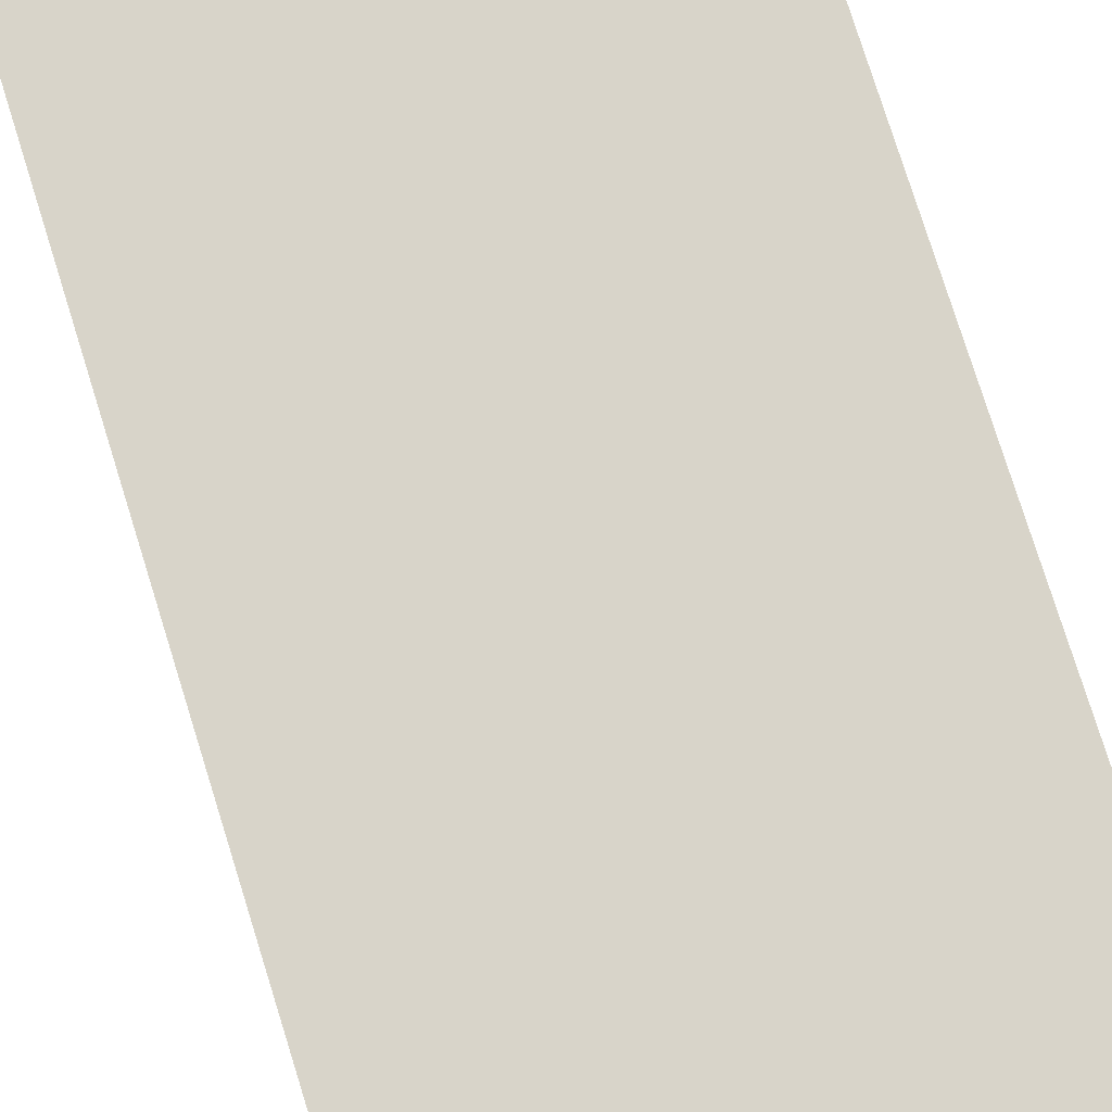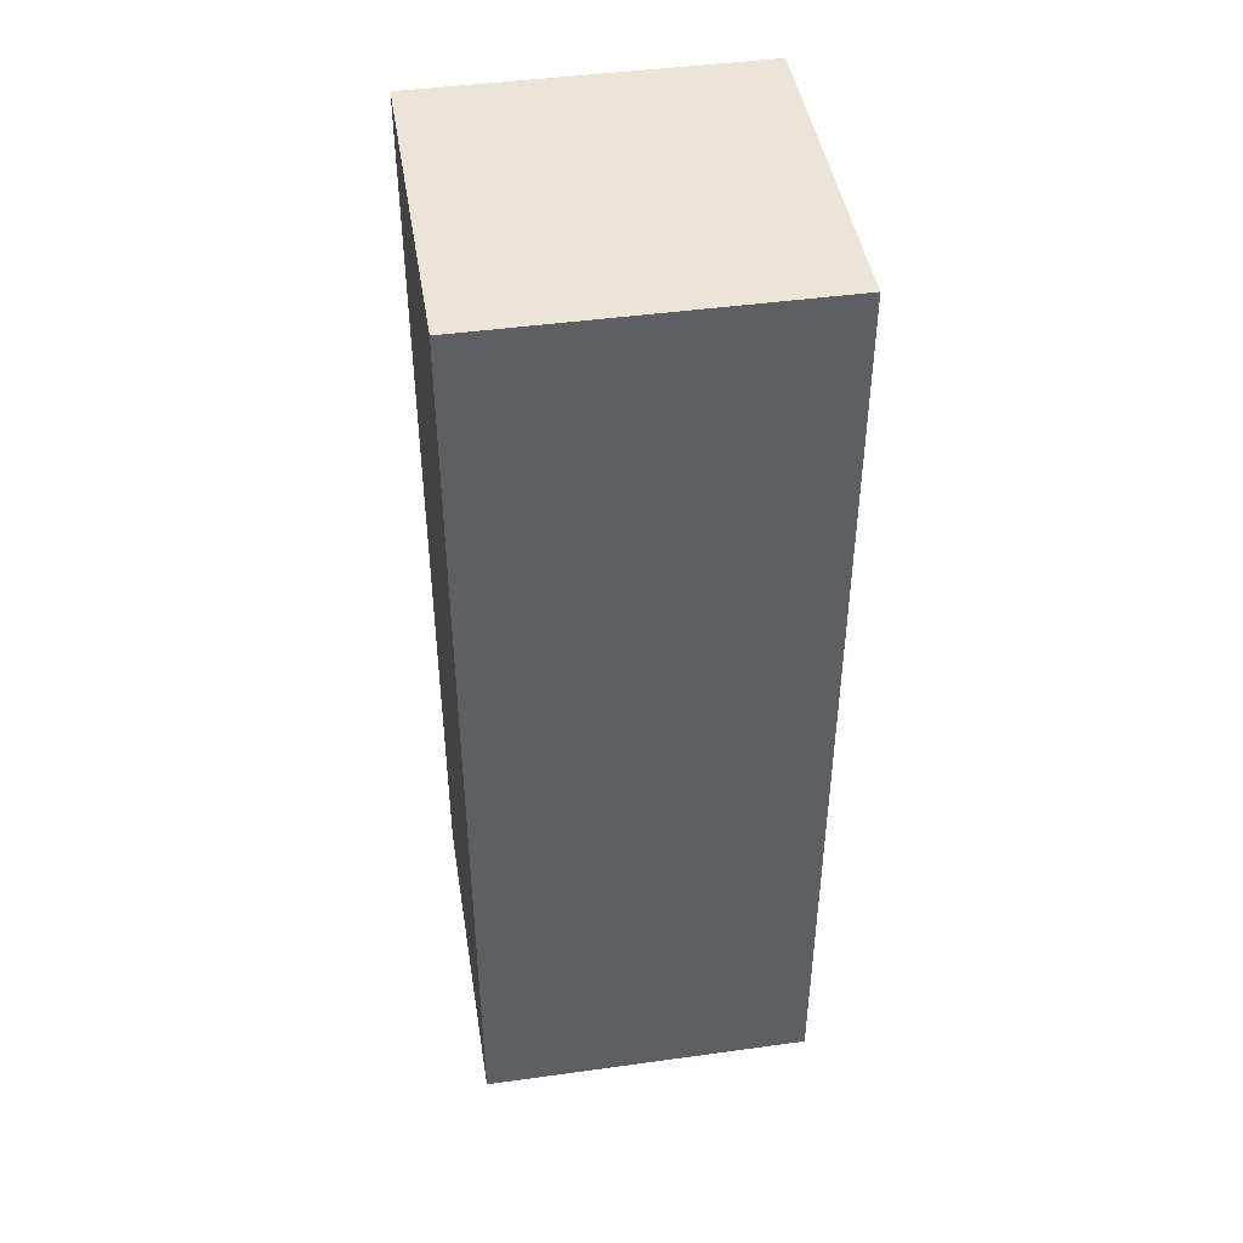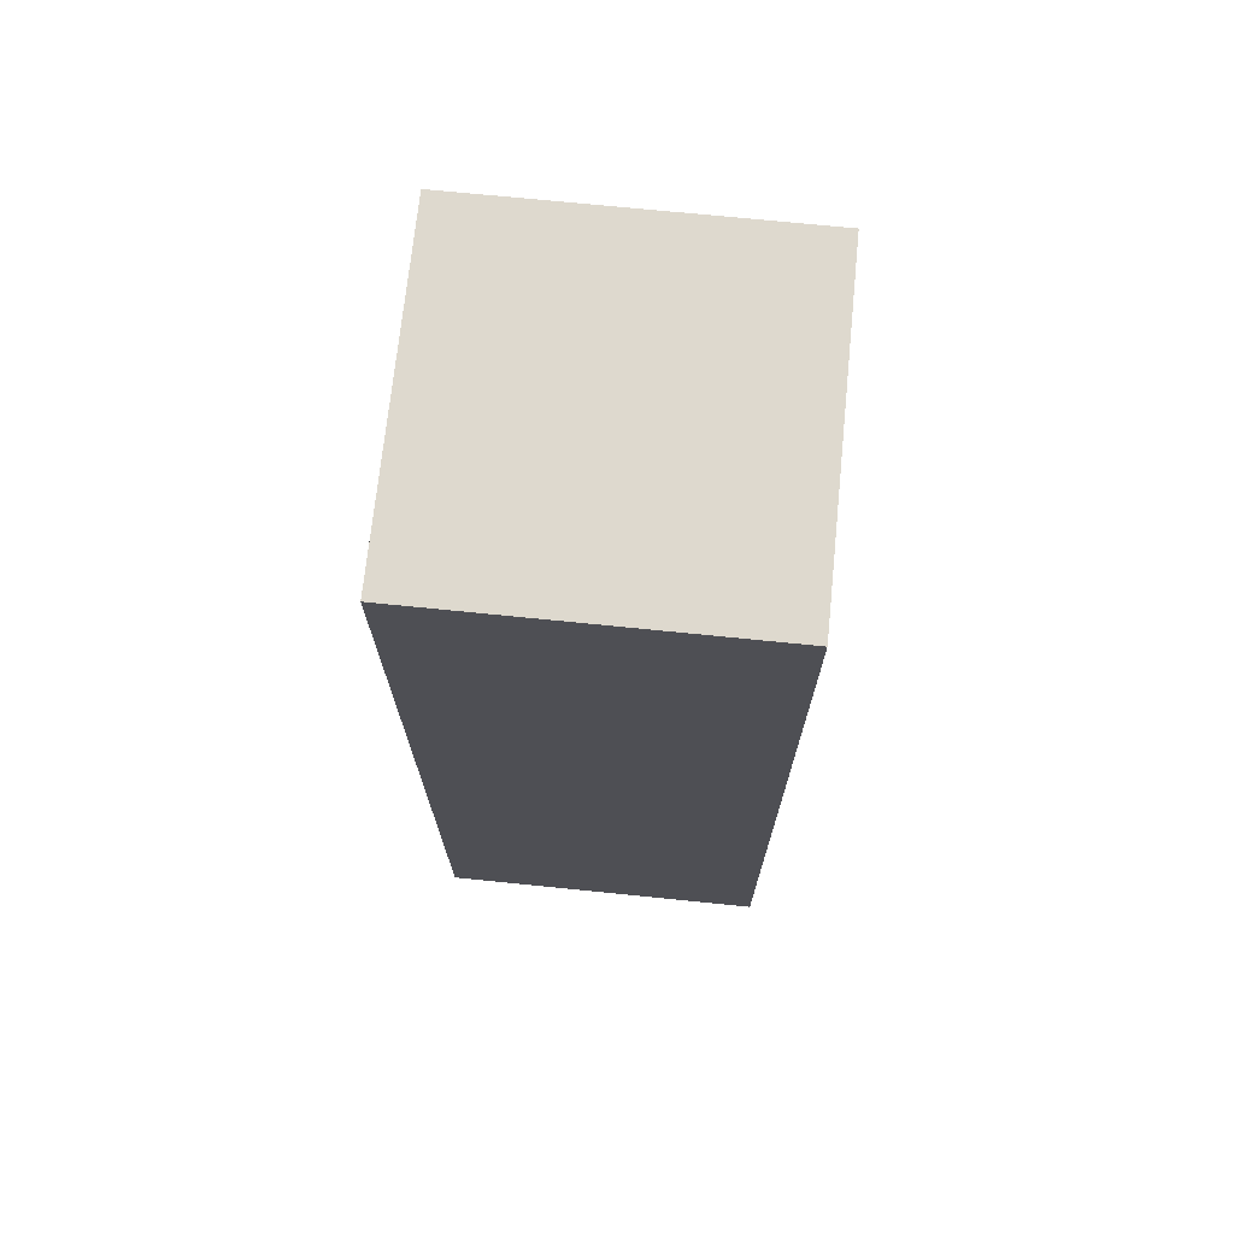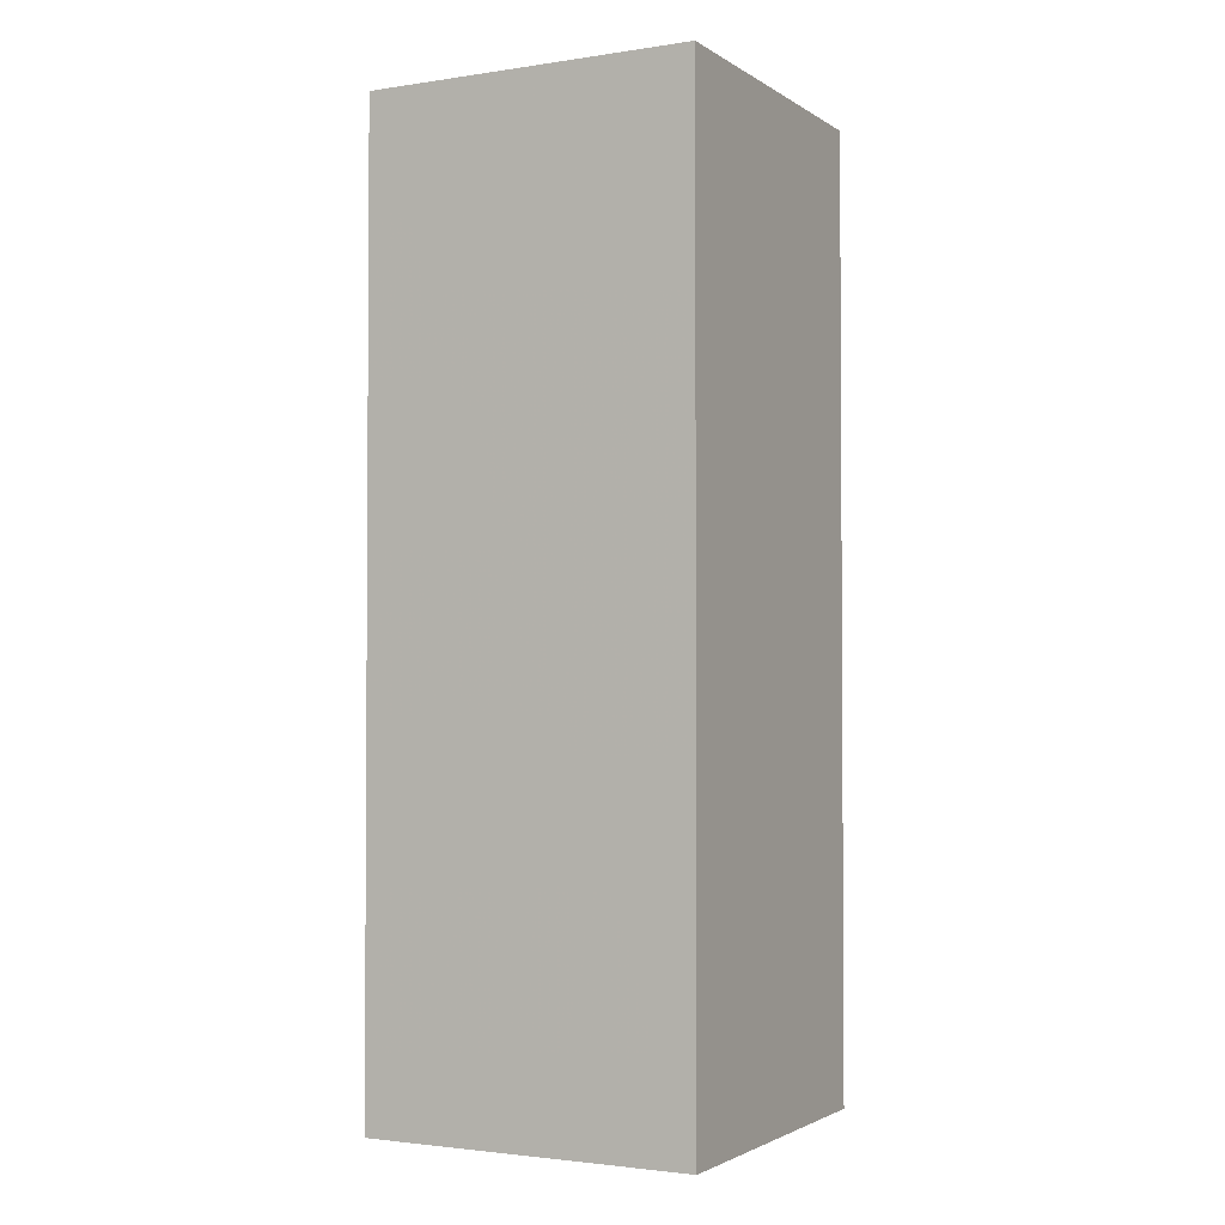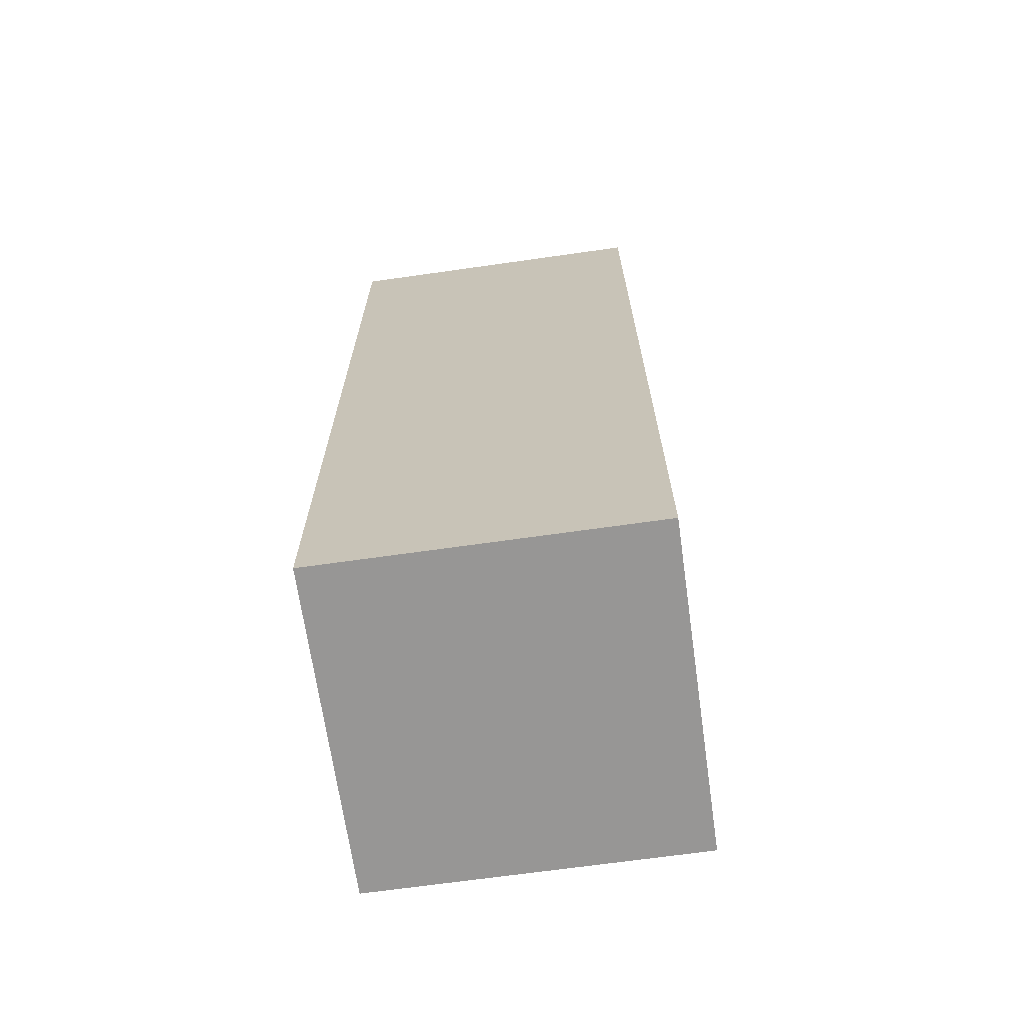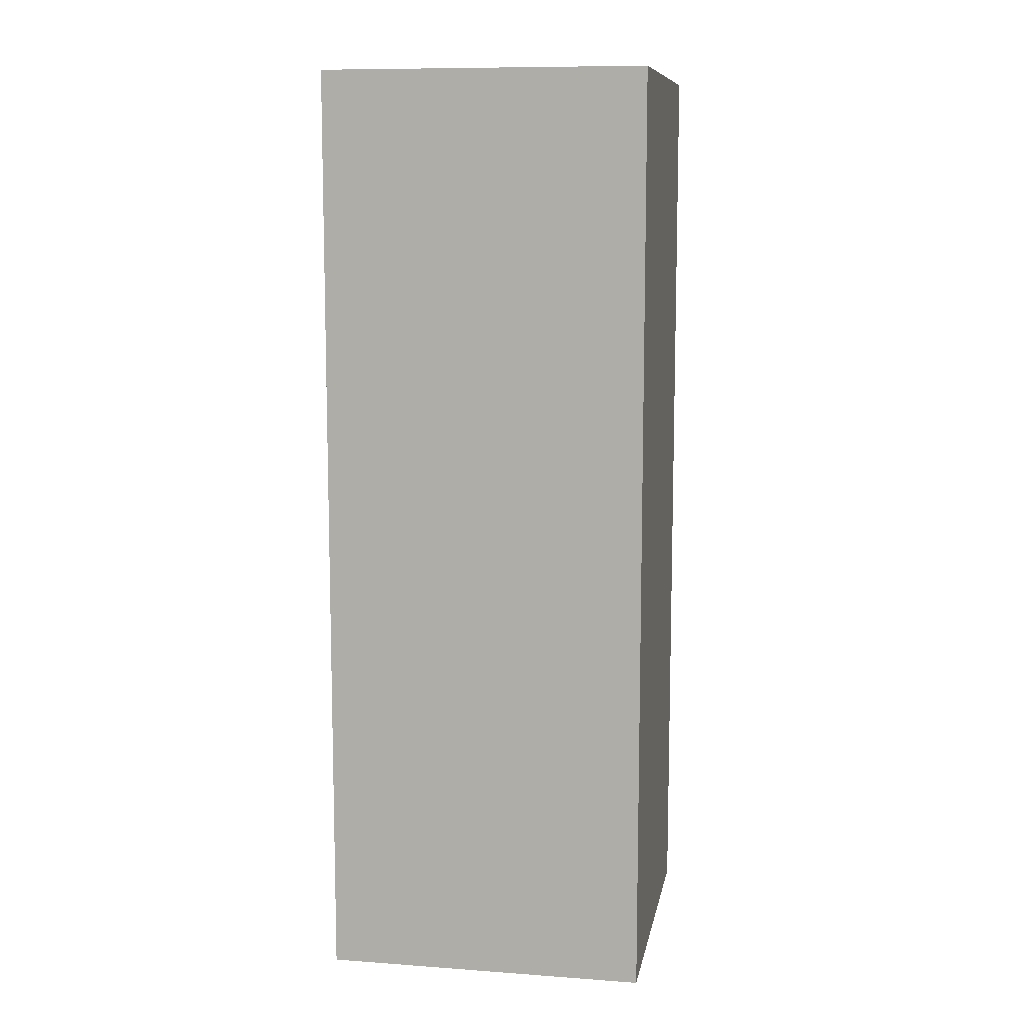
<metadata>
{"format":"obj","ext":"obj","renderer":"f3d","projection":"perspective","resolution":1024,"background":"white","views":[{"elev":75.4,"azim":-17.2,"up":"+Y"},{"elev":44.8,"azim":80.9,"up":"+Z"},{"elev":71.5,"azim":95.8,"up":"+Z"},{"elev":-2.3,"azim":-152.4,"up":"+Z"},{"elev":-68.0,"azim":98.1,"up":"+Z"},{"elev":9.9,"azim":-79.5,"up":"+Z"}]}
</metadata>
<code>
v 0.1313 -0.1329 0.2652
v 0.1313 -0.1329 -0.5
v 0.1313 0.1329 0.2652
v -0.1346 0.1329 0.2652
v -0.1346 -0.1329 0.2652
v -0.1346 0.1329 -0.5
v 0.1313 0.1329 -0.5
v -0.1346 -0.1329 -0.5
f 1 2 3
f 1 3 4
f 5 2 1
f 5 1 4
f 6 4 3
f 6 5 4
f 7 6 3
f 7 3 2
f 7 2 6
f 8 6 2
f 8 2 5
f 8 5 6

</code>
